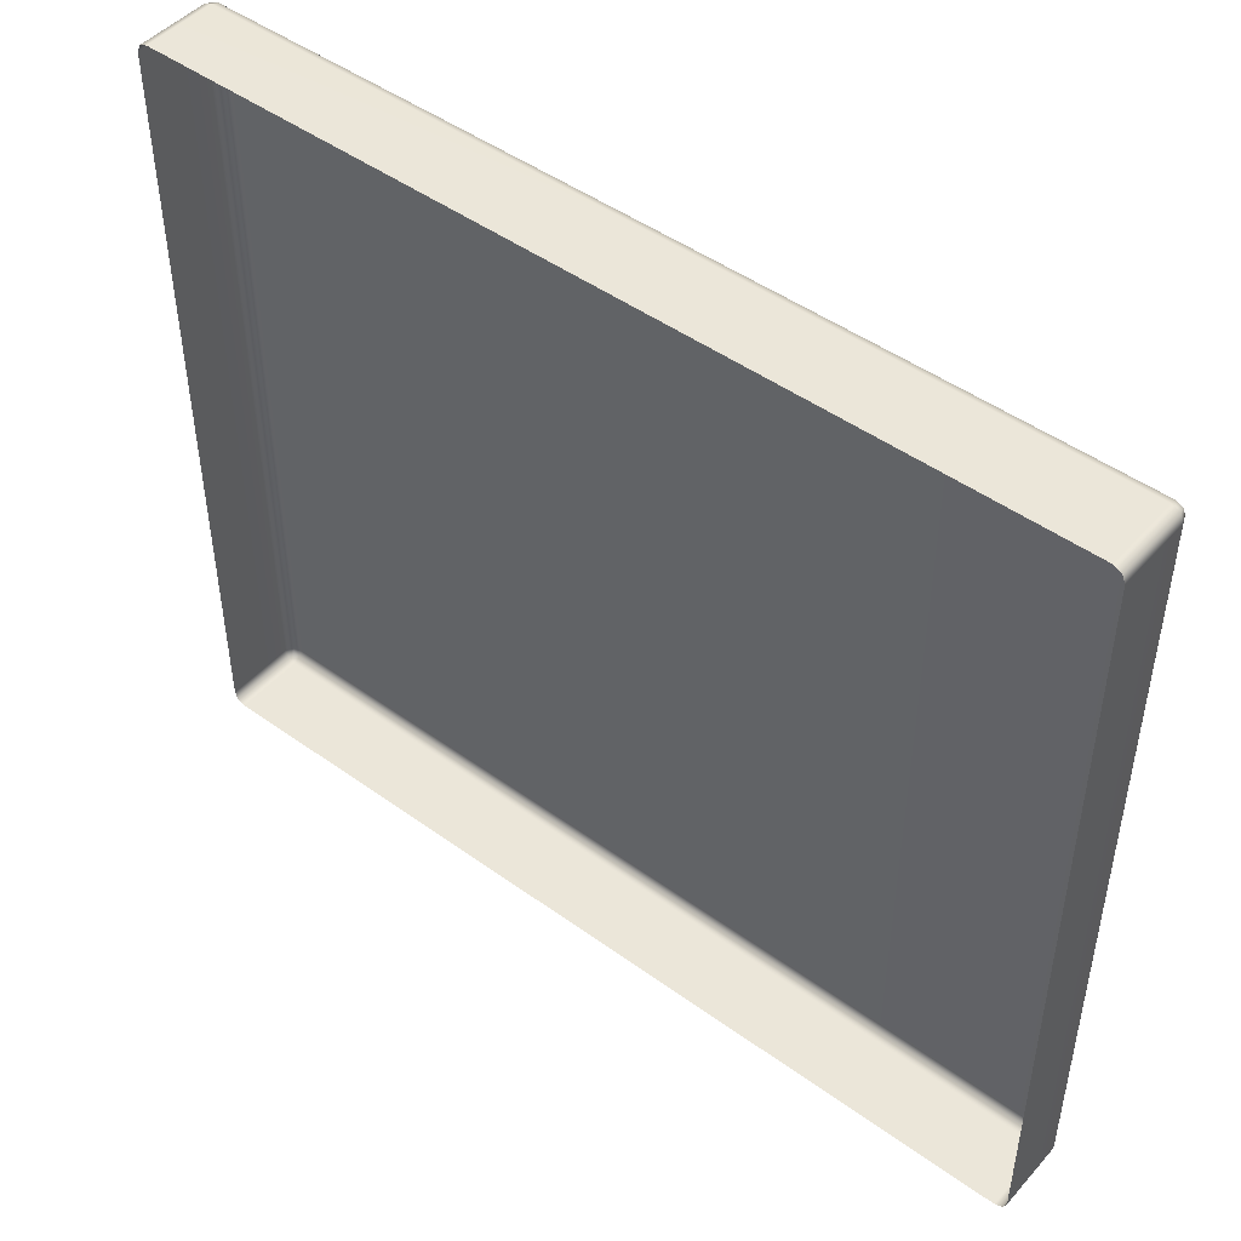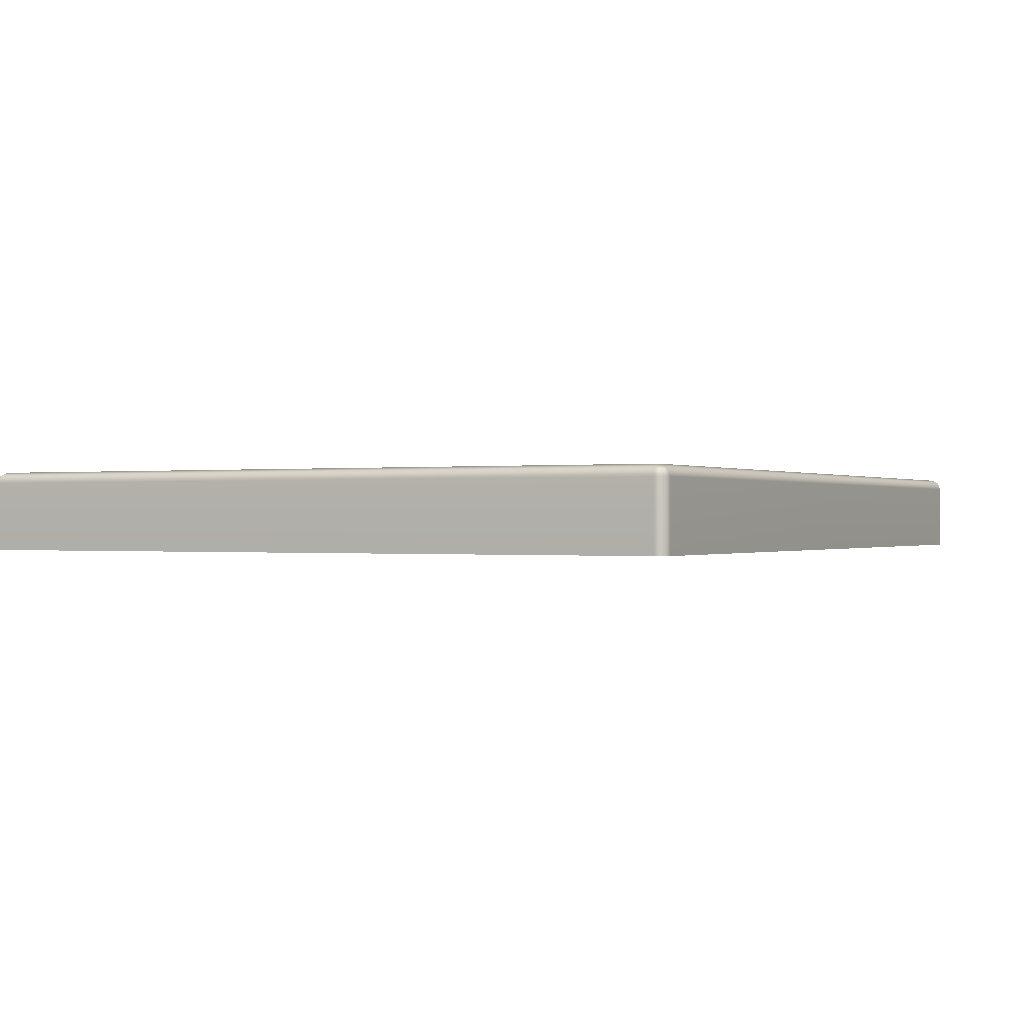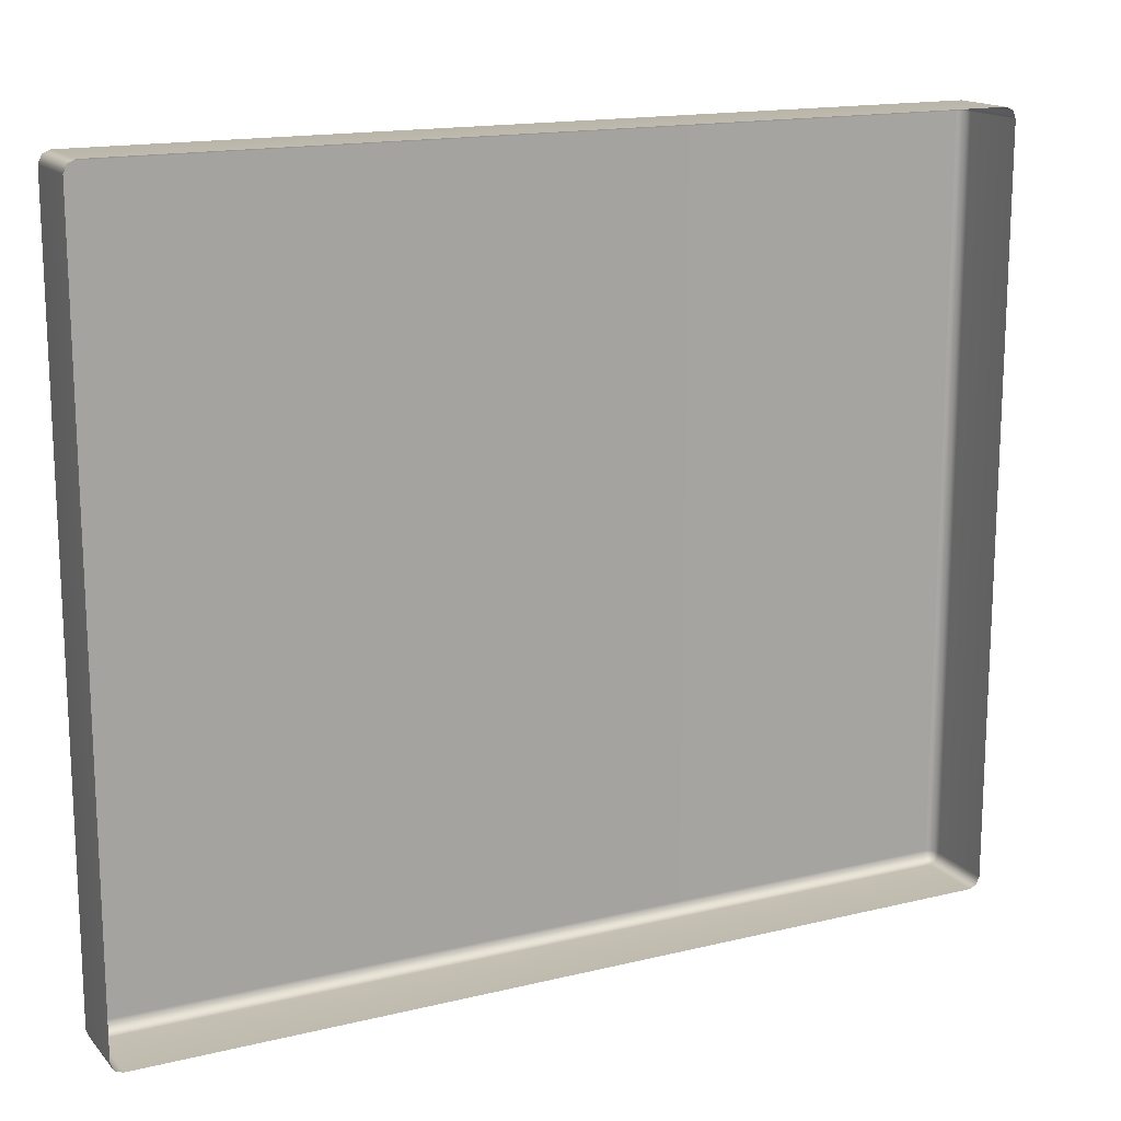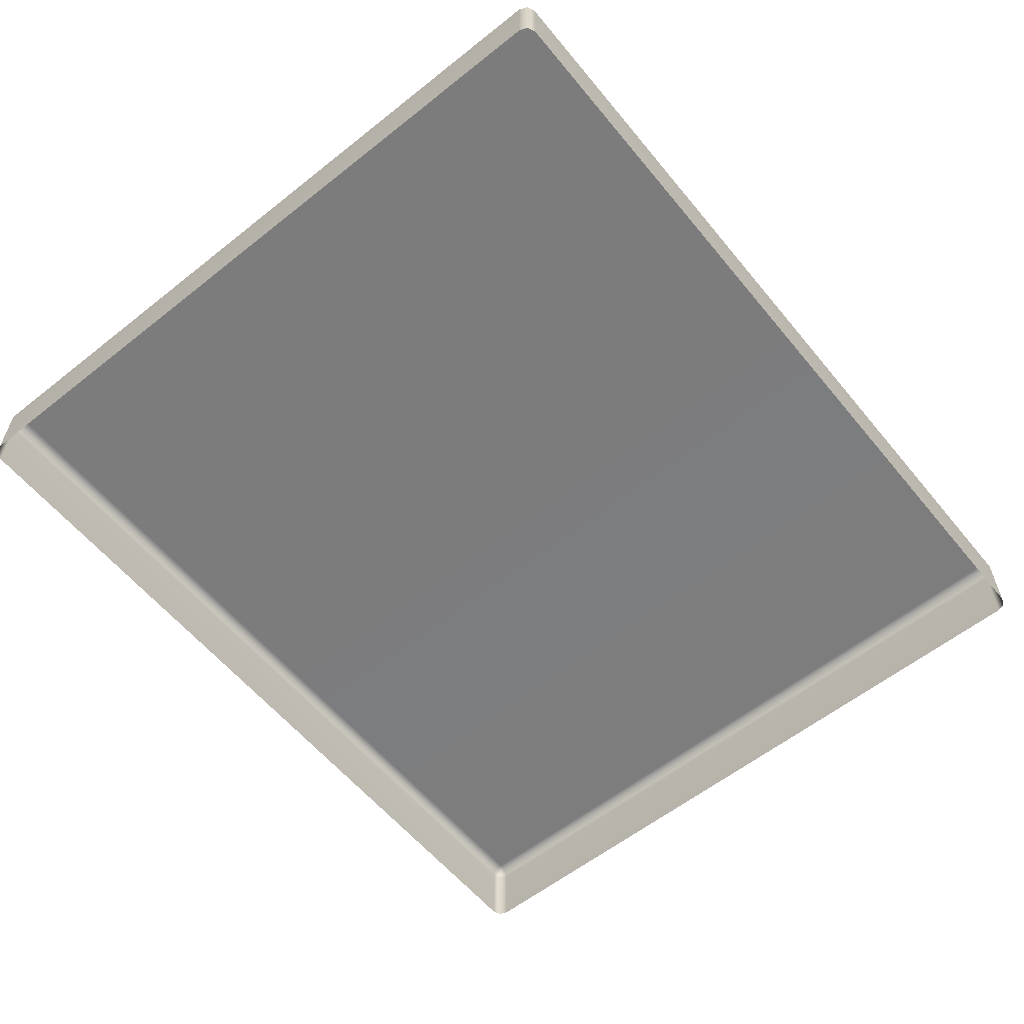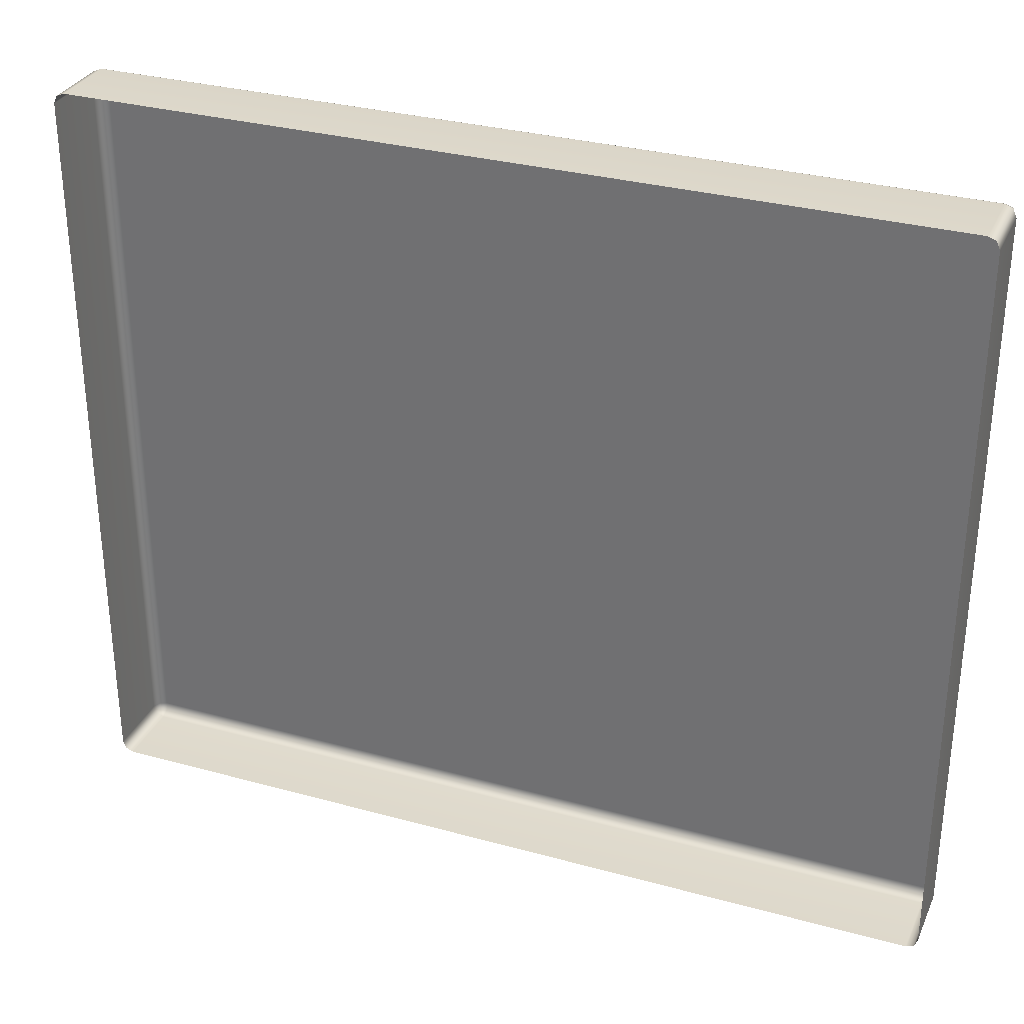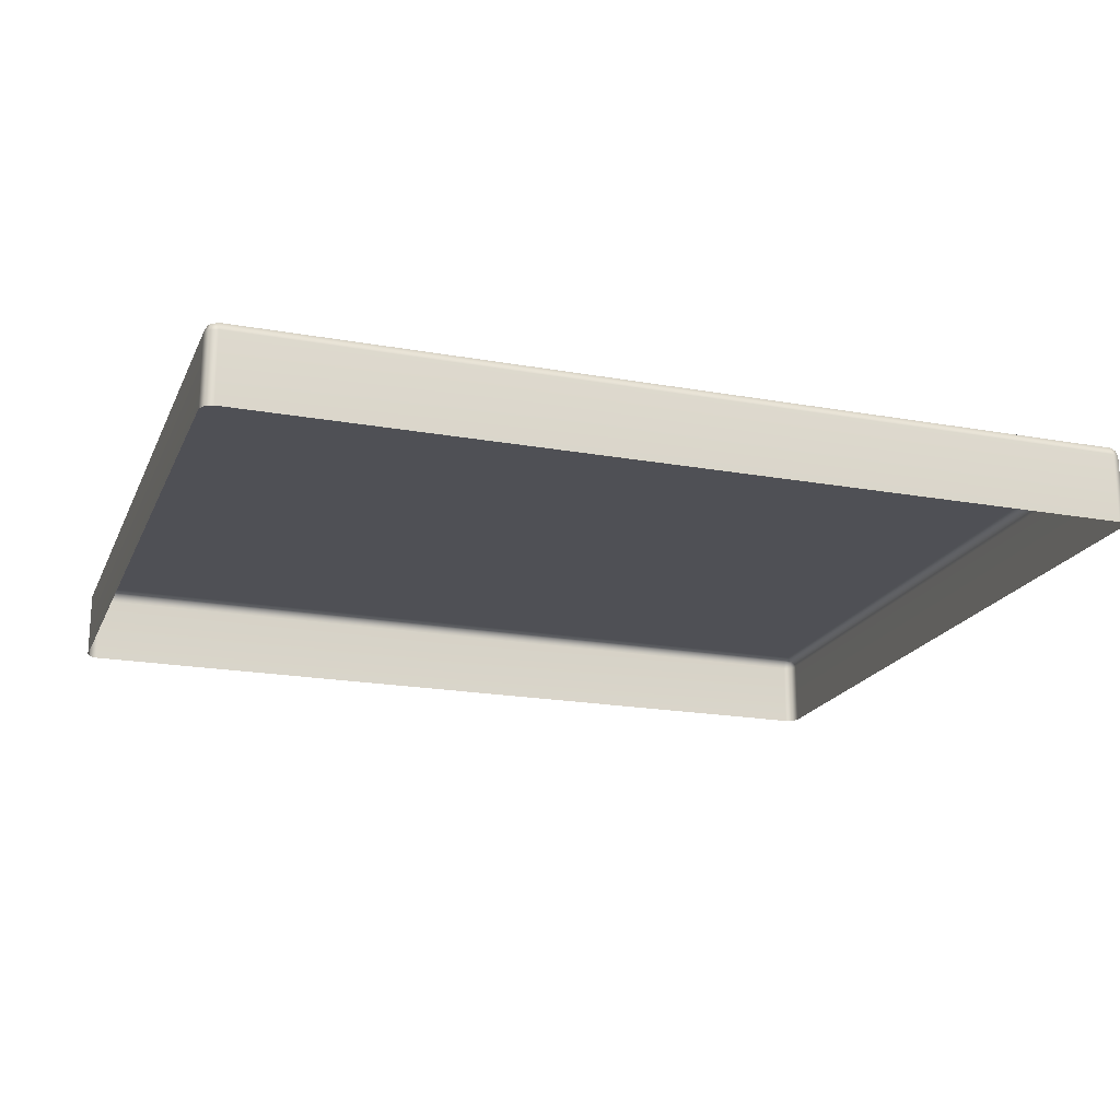
<metadata>
{"format":"obj","ext":"obj","renderer":"f3d","projection":"perspective","resolution":1024,"background":"white","views":[{"elev":47.3,"azim":39.2,"up":"+Z"},{"elev":-0.2,"azim":117.7,"up":"+Y"},{"elev":15.8,"azim":-26.8,"up":"+Z"},{"elev":-59.0,"azim":-50.8,"up":"+Y"},{"elev":31.4,"azim":21.4,"up":"+Z"},{"elev":-19.4,"azim":161.3,"up":"+Y"}]}
</metadata>
<code>
g ENV_FFABB_BottomFloorA_Vinyl_04_MO
v -5.459 -0.1399 -4.944
v -5.459 -1 -4.944
v -5.36 -1 -4.986
v -5.36 -0.1399 -4.986
v -8.392e-05 -0.1399 -4.986
v -8.392e-05 -1 -4.986
v 5.36 -1 -4.986
v 5.36 -0.1399 -4.986
v 5.459 -1 -4.945
v 5.459 -0.1399 -4.945
v 5.36 -0.04104 -4.945
v 8.392e-05 -0.04104 -4.945
v -5.36 -0.04104 -4.944
v 5.44 -0.06034 -4.925
v -5.44 -0.06034 -4.925
v 5.459 -0.04104 -4.846
v -5.459 -0.04104 -4.846
v 5.5 -0.1399 -4.846
v 5.459 -0.04104 -0.2631
v -5.5 -0.1399 -4.846
v -5.459 -1 -4.944
v -5.5 -1 -4.846
v -5.5 -0.1399 -0.2629
v -5.5 -1 -0.2629
v -5.459 -0.04104 -0.2629
v -5.5 -1 4.36
v -5.5 -0.1399 4.36
v -5.459 -0.04104 4.36
v -5.459 -0.1399 4.459
v -5.459 -1 4.459
v -5.44 -0.06034 4.44
v -5.36 -0.04104 4.459
v -5.36 -0.1399 4.5
v -5.459 -1 4.459
v -5.36 -1 4.5
v -8.392e-05 -0.1399 4.5
v -8.392e-05 -1 4.5
v -8.392e-05 -0.04104 4.459
v 5.36 -1 4.5
v 5.36 -0.1399 4.5
v 5.36 -0.04104 4.459
v 5.459 -0.1399 4.459
v 5.459 -1 4.459
v 5.44 -0.06034 4.44
v -5.36 -0.04104 -4.944
v 8.392e-05 -0.04104 -4.945
v 8.392e-05 8.392e-05 -4.846
v -5.36 8.392e-05 -4.846
v -5.459 -0.04104 -4.846
v -5.44 -0.06034 -4.925
v -5.459 -0.04104 -0.2629
v -5.36 8.392e-05 -0.2629
v -8.392e-05 8.392e-05 -0.2629
v 5.459 -1 -4.945
v 5.5 -1 -4.846
v 5.5 -0.1399 -0.2631
v 5.5 -1 -0.2631
v 5.5 -1 4.36
v 5.459 -0.04104 4.36
v 5.5 -0.1399 4.36
v 5.459 -1 4.459
v 5.459 -0.1399 4.459
v 5.44 -0.06034 4.44
v 5.459 -0.04104 -4.846
v 5.459 -0.04104 -0.2631
v 5.36 8.392e-05 -0.2631
v 5.36 8.392e-05 -4.846
v 5.36 -0.04104 -4.945
v 5.44 -0.06034 -4.925
v 8.392e-05 -0.04104 -4.945
v 8.392e-05 8.392e-05 -4.846
v -8.392e-05 8.392e-05 -0.2629
v 5.36 -0.04104 4.459
v -8.392e-05 -0.04104 4.459
v -8.392e-05 8.392e-05 4.36
v 5.36 8.392e-05 4.36
v 5.459 -0.04104 4.36
v 5.44 -0.06034 4.44
v 5.459 -0.04104 -0.2631
v 5.36 8.392e-05 -0.2631
v -8.392e-05 8.392e-05 -0.2629
v -5.459 -0.04104 4.36
v -5.459 -0.04104 -0.2629
v -5.36 8.392e-05 -0.2629
v -5.36 8.392e-05 4.36
v -8.392e-05 8.392e-05 -0.2629
v -8.392e-05 8.392e-05 4.36
v -8.392e-05 -0.04104 4.459
v -5.36 -0.04104 4.459
v -5.44 -0.06034 4.44
g ENV_FFABB_BottomFloorA_Vinyl_04_MO_0
f 3 2 1
f 4 3 1
f 3 4 5
f 6 3 5
f 7 6 5
f 8 7 5
f 9 7 8
f 10 9 8
f 11 8 5
f 8 11 10
f 12 11 5
f 12 5 4
f 13 12 4
f 4 1 13
f 11 14 10
f 1 15 13
f 10 14 16
f 17 15 1
f 18 10 16
f 16 19 18
f 20 17 1
f 1 21 20
f 21 22 20
f 20 23 17
f 20 22 23
f 22 24 23
f 23 25 17
f 24 26 23
f 25 23 27
f 26 27 23
f 28 25 27
f 27 26 29
f 27 29 28
f 26 30 29
f 29 31 28
f 32 31 29
f 33 32 29
f 29 34 33
f 34 35 33
f 32 33 36
f 33 35 36
f 35 37 36
f 38 32 36
f 37 39 36
f 38 36 40
f 39 40 36
f 41 38 40
f 40 39 42
f 40 42 41
f 39 43 42
f 42 44 41
f 47 46 45
f 48 47 45
f 48 45 49
f 45 50 49
f 49 51 48
f 51 52 48
f 48 52 47
f 52 53 47
f 55 54 10
f 18 55 10
f 55 18 56
f 19 56 18
f 57 55 56
f 58 57 56
f 19 59 56
f 60 58 56
f 59 60 56
f 61 58 60
f 62 61 60
f 60 59 62
f 59 63 62
f 66 65 64
f 67 66 64
f 67 64 68
f 64 69 68
f 67 68 70
f 71 67 70
f 66 67 71
f 72 66 71
f 75 74 73
f 76 75 73
f 76 73 77
f 73 78 77
f 76 77 79
f 80 76 79
f 75 76 80
f 81 75 80
f 84 83 82
f 85 84 82
f 84 85 86
f 85 87 86
f 87 85 88
f 85 89 88
f 85 82 89
f 82 90 89

</code>
